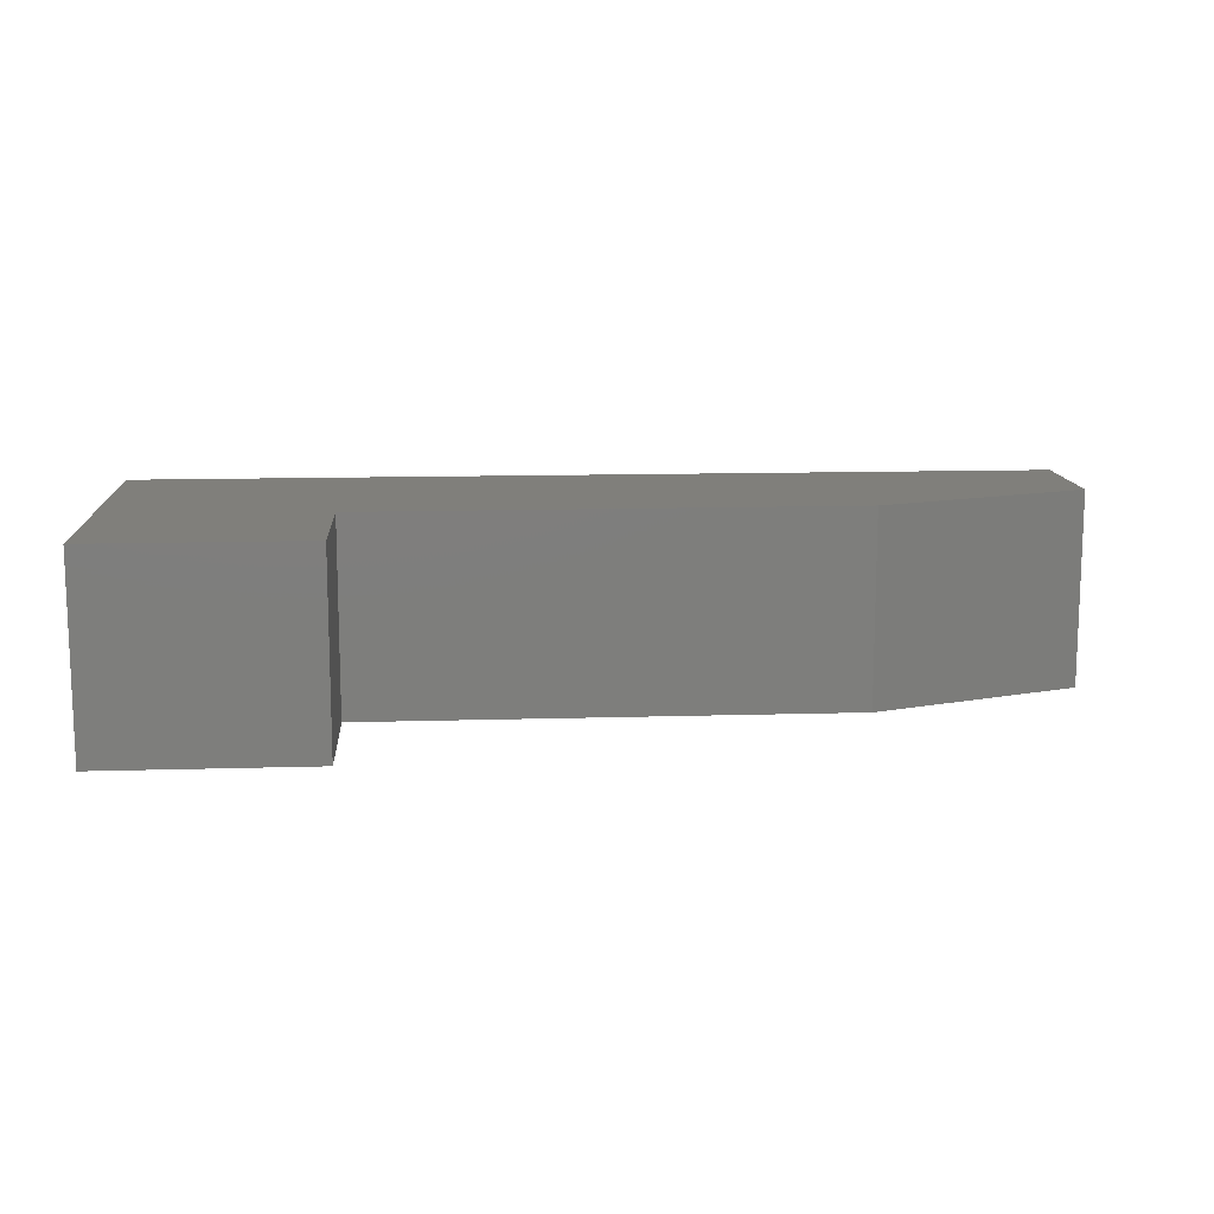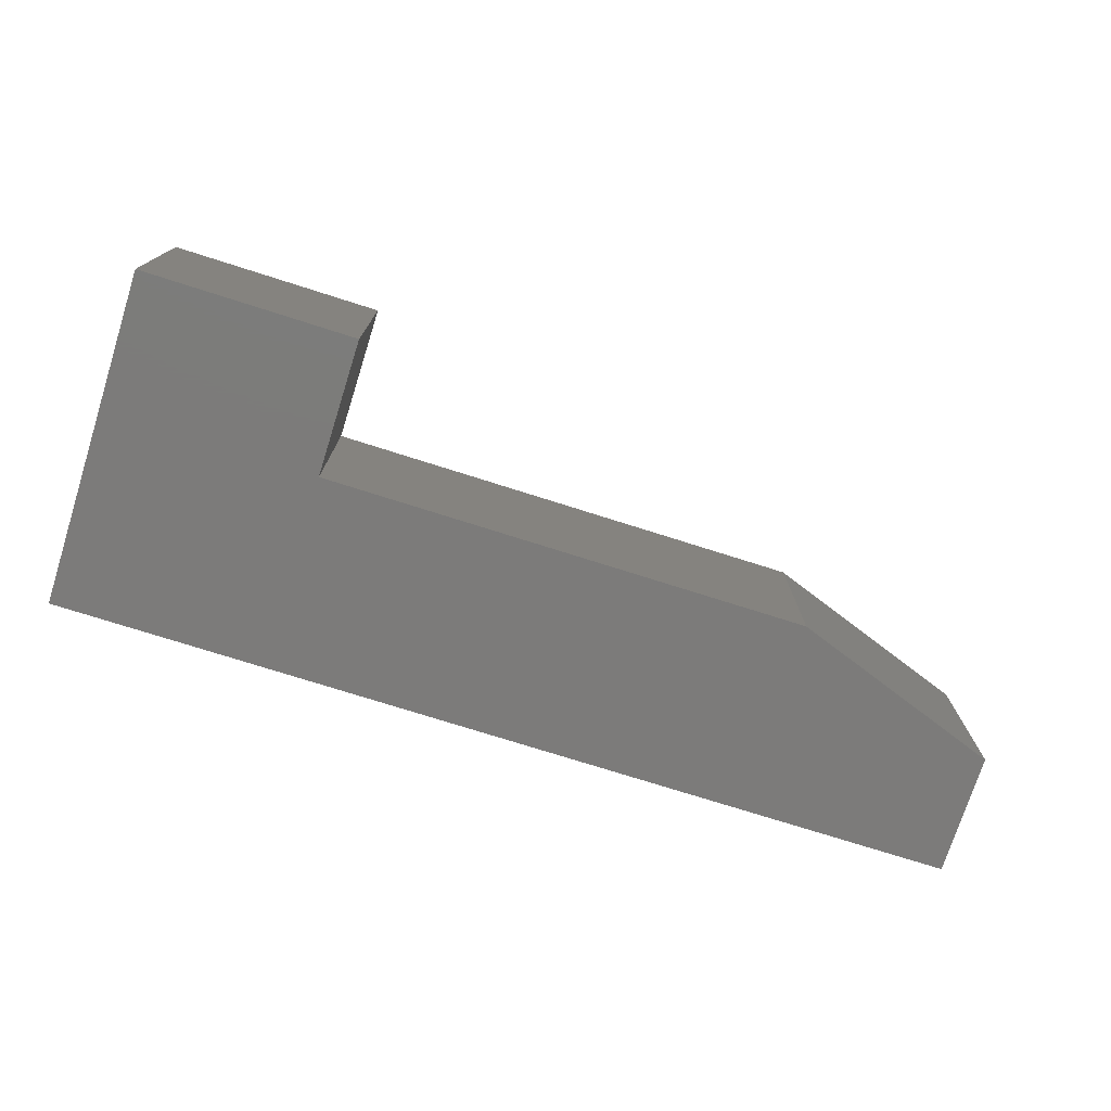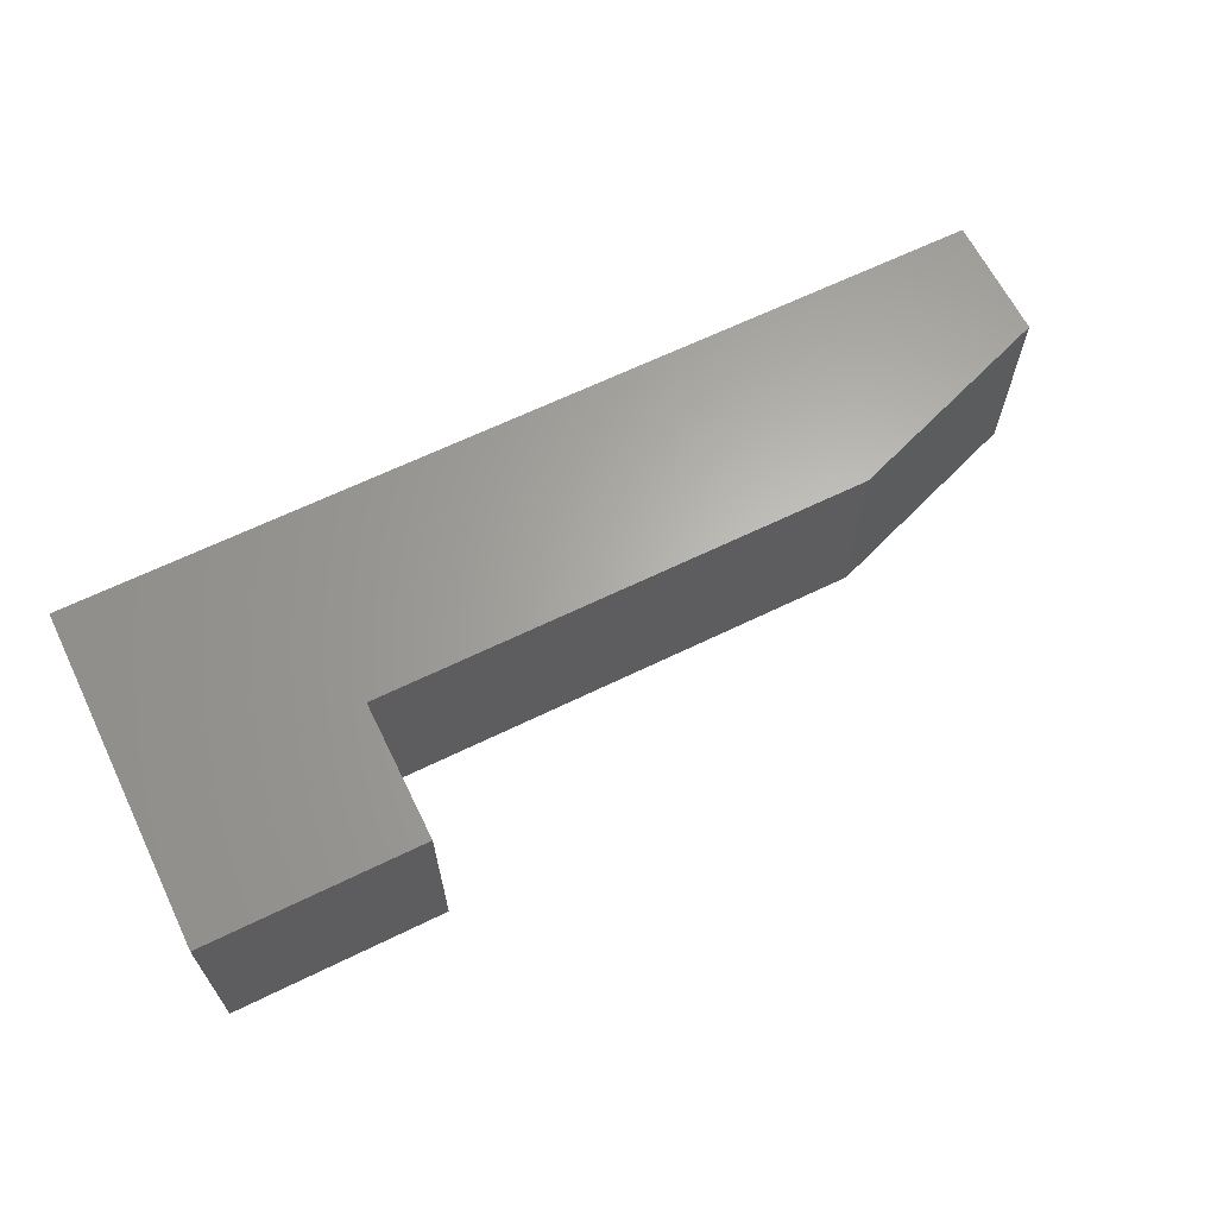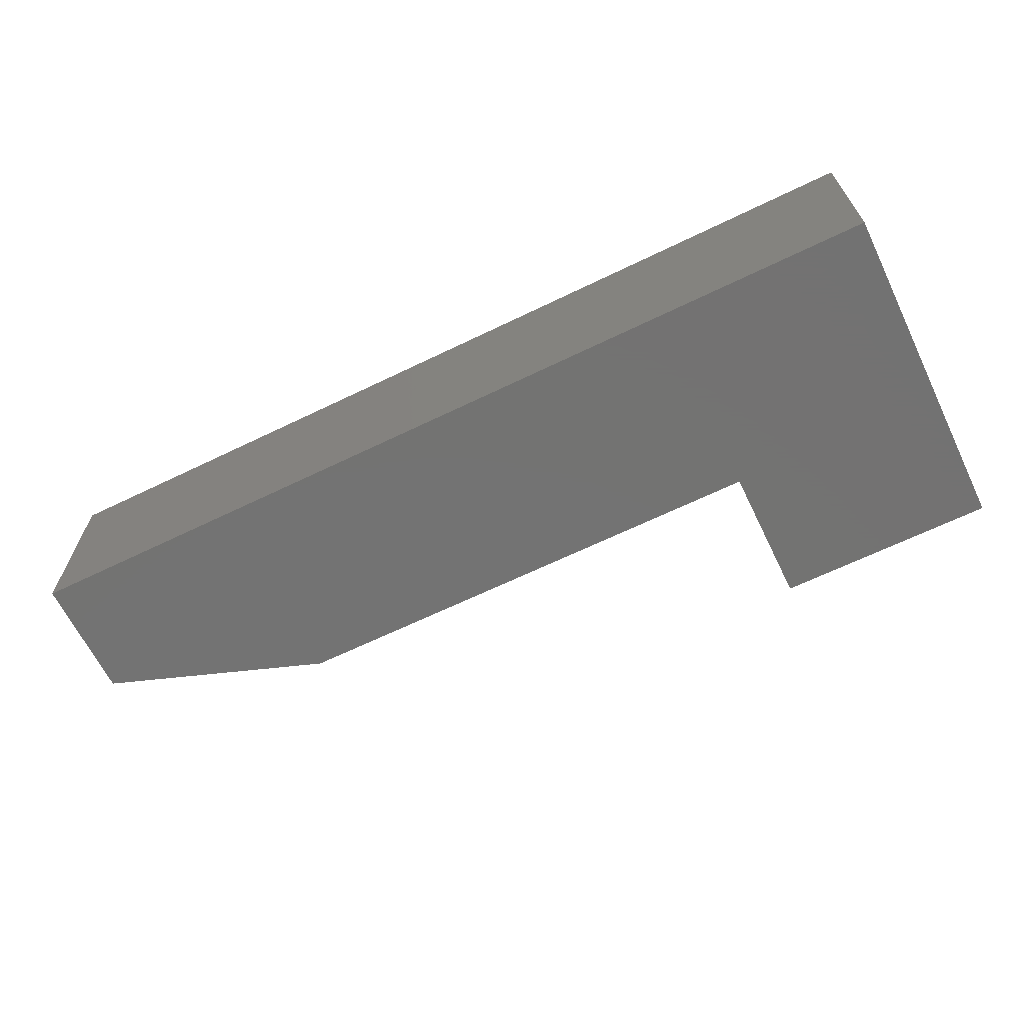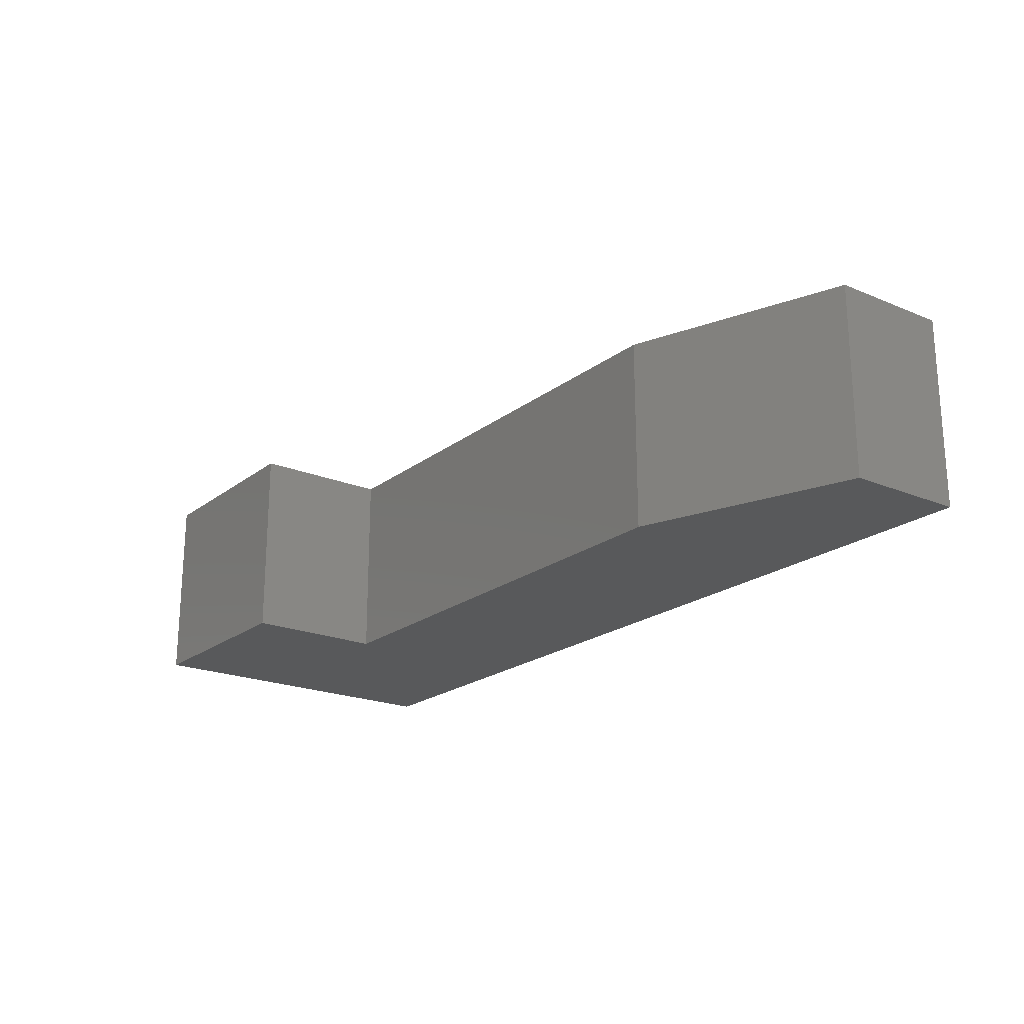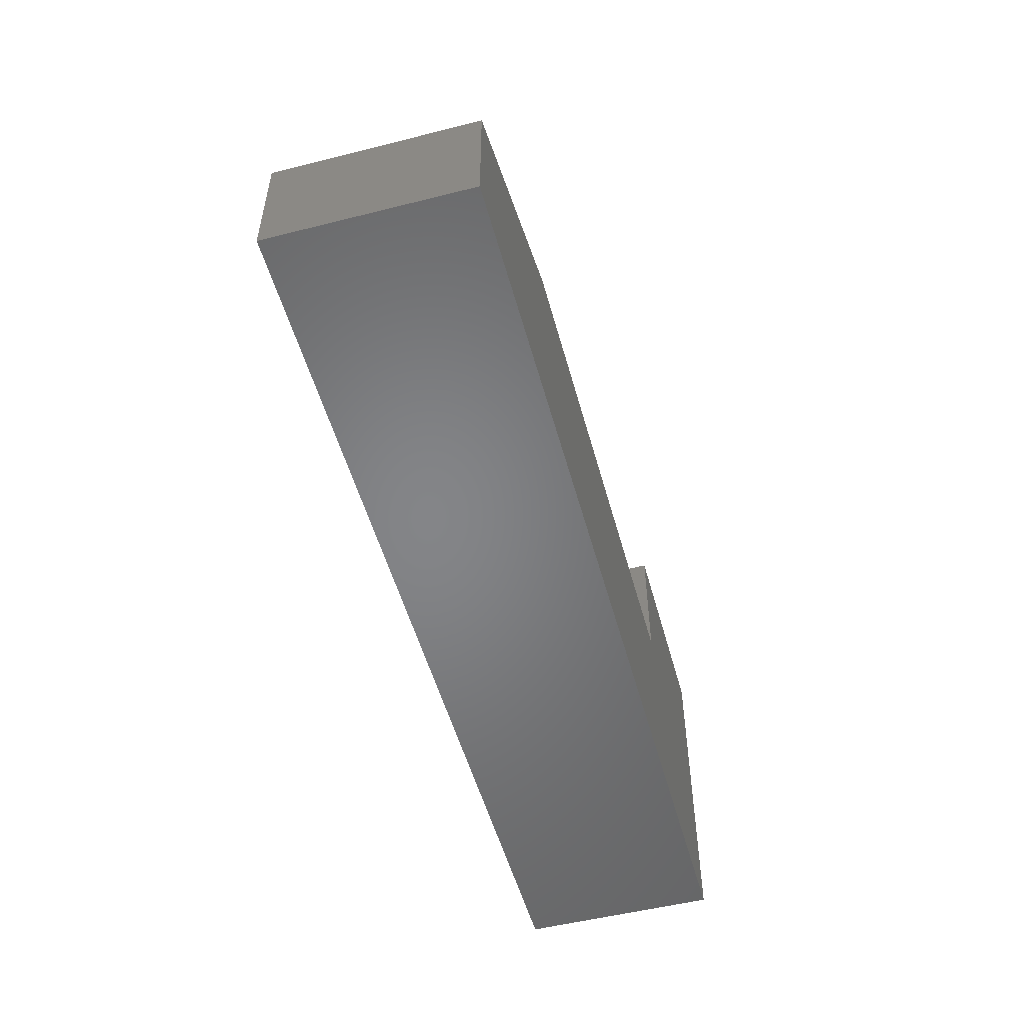
<metadata>
{"format":"stl","ext":"stl","renderer":"f3d","projection":"perspective","resolution":1024,"background":"white","views":[{"elev":12.5,"azim":-4.0,"up":"+Y"},{"elev":-74.9,"azim":-17.6,"up":"+Y"},{"elev":64.4,"azim":-26.2,"up":"+Y"},{"elev":-65.0,"azim":-154.0,"up":"+Y"},{"elev":-20.9,"azim":53.3,"up":"+Y"},{"elev":-52.3,"azim":105.2,"up":"+Z"}]}
</metadata>
<code>
# stl→obj: 28 verts, 38 faces
v 0.9272 -0.01587 -0.5462
v -1.02 -0.4127 -0.5462
v -1.02 -0.01587 -0.5462
v 0.9272 -0.4127 -0.5462
v -1.02 -0.4127 0.1677
v -1.02 -0.01587 0.1677
v 0.9272 -0.01587 -0.2866
v 0.9272 -0.4127 -0.2866
v -1.02 0 -0.5462
v 0.9272 0 -0.5462
v -0.5656 -0.4127 -0.1243
v -0.5656 -0.4127 0.1677
v 0.4728 -0.4127 -0.1243
v -0.5656 -0.01587 0.1677
v -1.02 0 0.1677
v 0.4728 -0.01587 -0.1243
v 0.9272 0 -0.2866
v -0.5656 1.041e-17 -0.1243
v -1.02 1.041e-17 -0.5462
v -1.02 1.041e-17 0.1677
v -0.5656 1.041e-17 0.1677
v 0.9272 1.041e-17 -0.5462
v 0.4728 1.041e-17 -0.1243
v 0.9272 1.041e-17 -0.2866
v -0.5656 -0.01587 -0.1243
v -0.5656 0 0.1677
v 0.4728 0 -0.1243
v -0.5656 0 -0.1243
f 1 2 3
f 1 4 2
f 3 5 6
f 3 2 5
f 7 4 1
f 7 8 4
f 1 3 9
f 1 9 10
f 11 5 2
f 12 5 11
f 4 13 11
f 4 11 2
f 8 13 4
f 6 12 14
f 6 5 12
f 3 6 15
f 3 15 9
f 16 8 7
f 16 13 8
f 7 1 10
f 7 10 17
f 18 19 20
f 21 18 20
f 22 18 23
f 22 19 18
f 24 22 23
f 25 13 16
f 25 11 13
f 14 11 25
f 14 12 11
f 6 14 26
f 6 26 15
f 16 7 17
f 16 17 27
f 25 16 27
f 25 27 28
f 14 25 28
f 14 28 26

</code>
